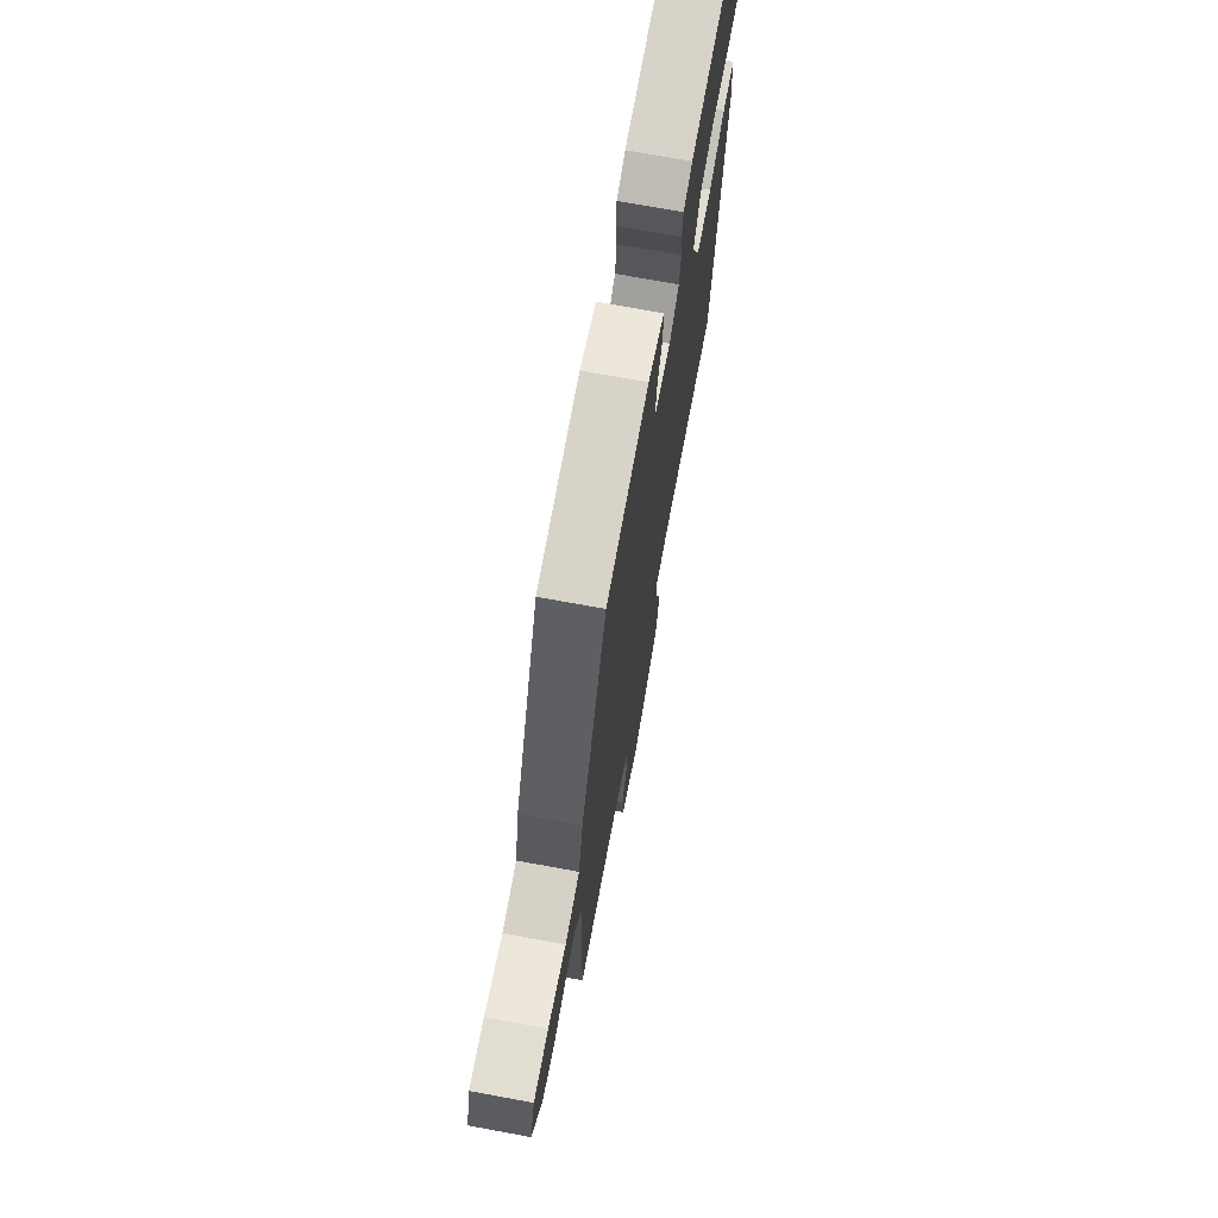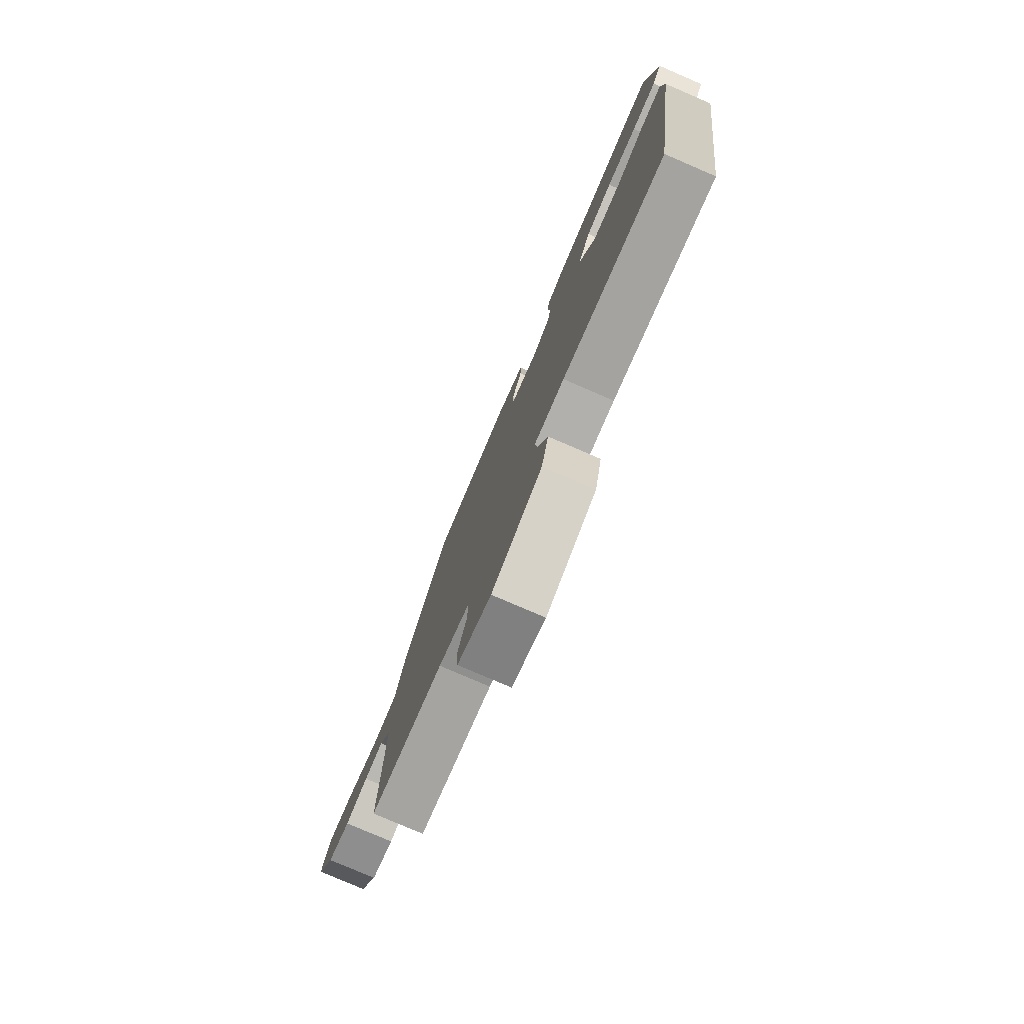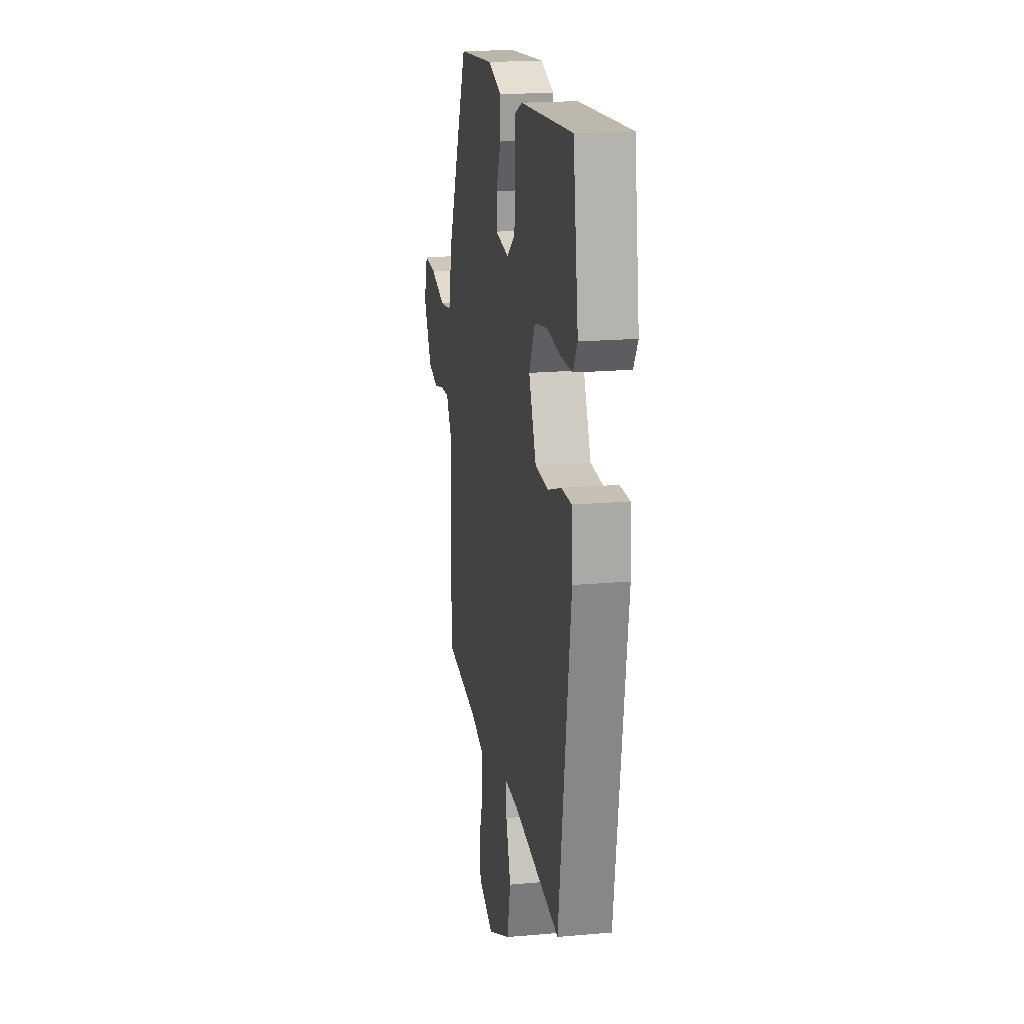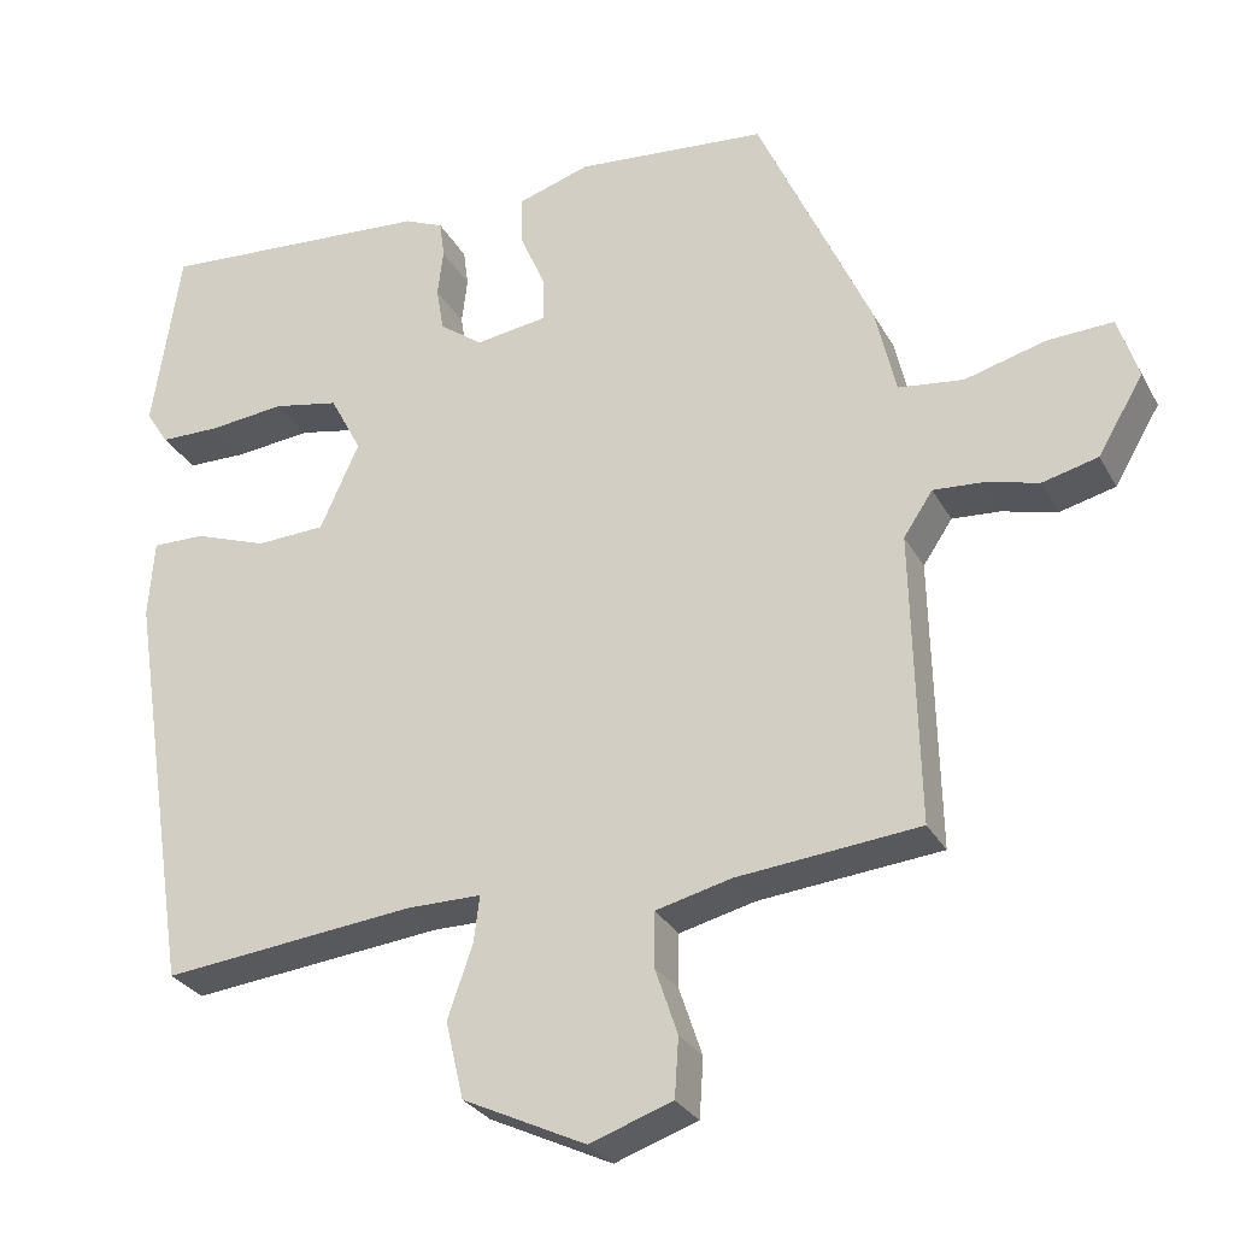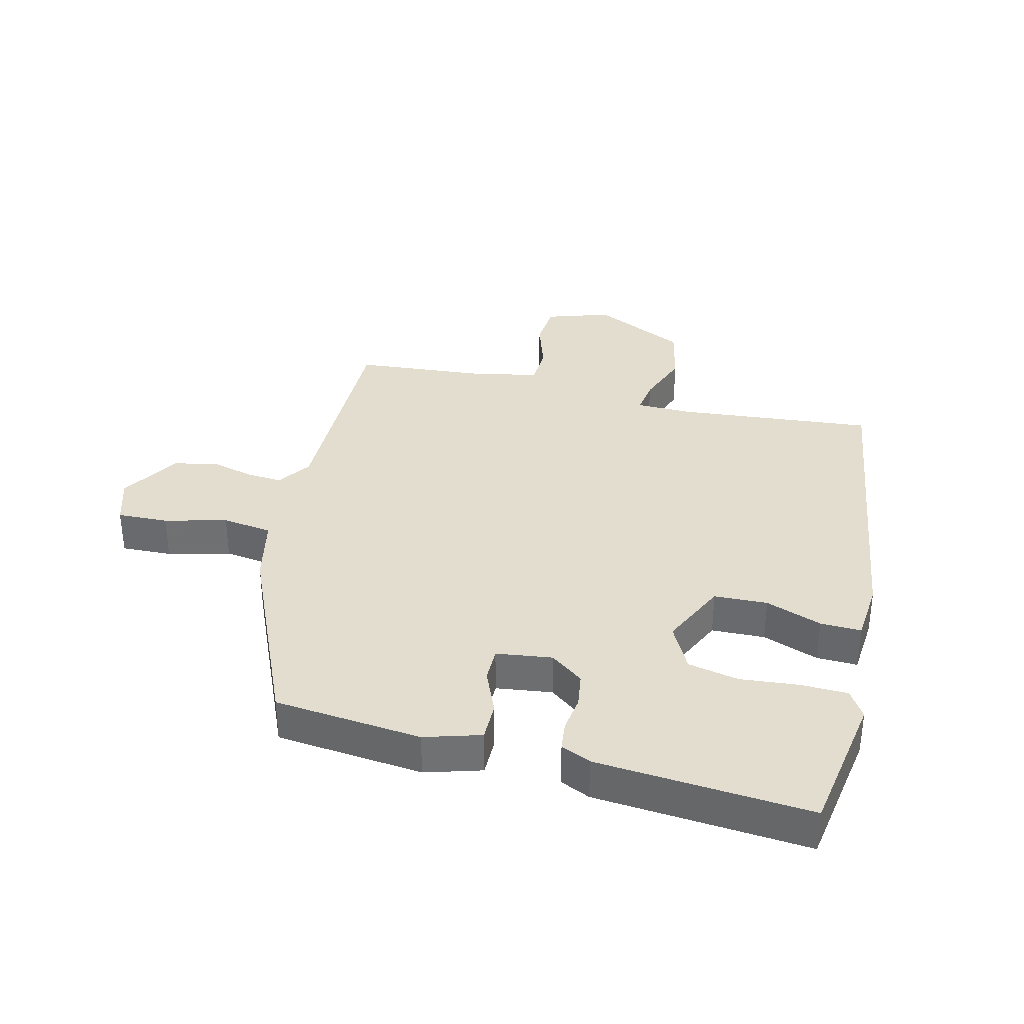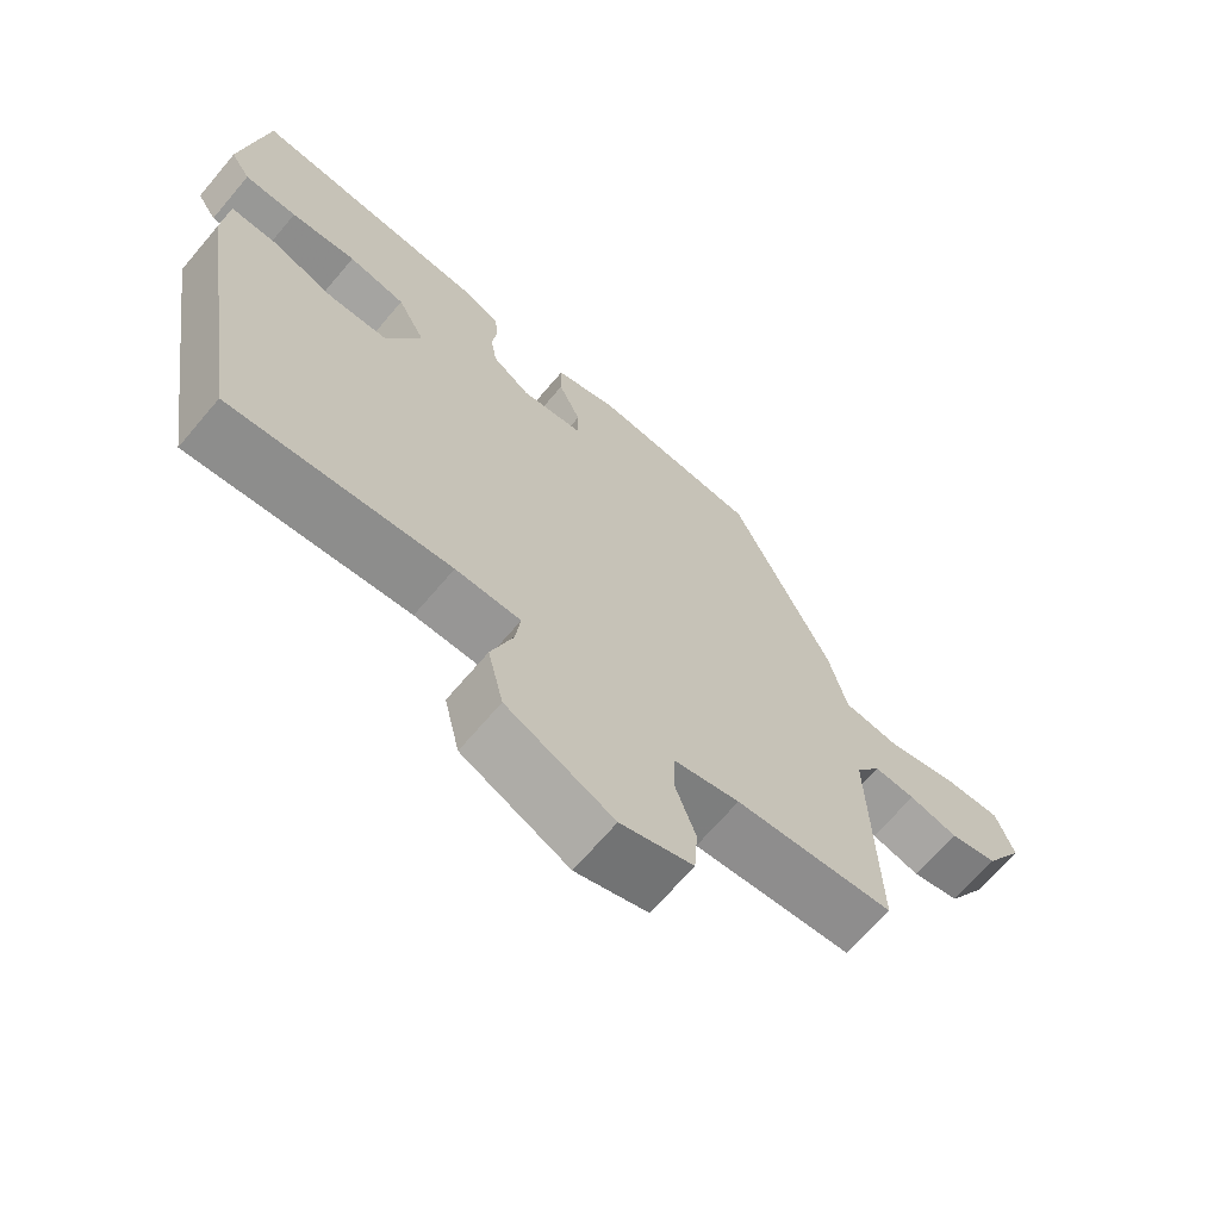
<metadata>
{"format":"obj","ext":"obj","renderer":"f3d","projection":"perspective","resolution":1024,"background":"white","views":[{"elev":71.4,"azim":-79.6,"up":"+Z"},{"elev":-78.8,"azim":66.7,"up":"+Z"},{"elev":19.0,"azim":80.5,"up":"+Z"},{"elev":-28.6,"azim":-156.3,"up":"+Z"},{"elev":35.0,"azim":14.6,"up":"+Y"},{"elev":-68.0,"azim":139.7,"up":"+Z"}]}
</metadata>
<code>
v -0.539 0.07 -0.5
v -0.531 0.07 -0.142
v -0.567 0.07 -0.088
v -0.625 0.07 -0.092
v -0.694 0.07 -0.109
v -0.762 0.07 -0.092
v -0.818 0.07 0.003
v -0.793 0.07 0.08
v -0.712 0.07 0.076
v -0.613 0.07 0.049
v -0.533 0.07 0.059
v -0.508 0.07 0.167
v -0.368 0.07 0.477
v -0.133 0.07 0.498
v -0.044 0.07 0.47
v -0.045 0.07 0.408
v -0.076 0.07 0.336
v -0.077 0.07 0.281
v 0.012 0.07 0.268
v 0.065 0.07 0.307
v 0.074 0.07 0.362
v 0.067 0.07 0.42
v 0.073 0.07 0.466
v 0.121 0.07 0.487
v 0.461 0.07 0.511
v 0.495 0.07 0.282
v 0.467 0.07 0.238
v 0.392 0.07 0.237
v 0.299 0.07 0.247
v 0.218 0.07 0.231
v 0.179 0.07 0.157
v 0.227 0.07 0.05
v 0.312 0.07 0.046
v 0.402 0.07 0.078
v 0.467 0.07 0.079
v 0.474 0.07 -0.018
v 0.396 0.07 -0.522
v 0.085 0.07 -0.489
v -0.007 0.07 -0.489
v 0 0.07 -0.546
v 0.031 0.07 -0.635
v 0.009 0.07 -0.73
v -0.142 0.07 -0.802
v -0.244 0.07 -0.767
v -0.249 0.07 -0.694
v -0.221 0.07 -0.611
v -0.222 0.07 -0.545
v -0.315 0.07 -0.522
v -0.539 0 -0.5
v -0.531 0 -0.142
v -0.567 0 -0.088
v -0.625 0 -0.092
v -0.694 0 -0.109
v -0.762 0 -0.092
v -0.818 0 0.003
v -0.793 0 0.08
v -0.712 0 0.076
v -0.613 0 0.049
v -0.533 0 0.059
v -0.508 0 0.167
v -0.368 0 0.477
v -0.133 0 0.498
v -0.044 0 0.47
v -0.045 0 0.408
v -0.076 0 0.336
v -0.077 0 0.281
v 0.012 0 0.268
v 0.065 0 0.307
v 0.074 0 0.362
v 0.067 0 0.42
v 0.073 0 0.466
v 0.121 0 0.487
v 0.461 0 0.511
v 0.495 0 0.282
v 0.467 0 0.238
v 0.392 0 0.237
v 0.299 0 0.247
v 0.218 0 0.231
v 0.179 0 0.157
v 0.227 0 0.05
v 0.312 0 0.046
v 0.402 0 0.078
v 0.467 0 0.079
v 0.474 0 -0.018
v 0.396 0 -0.522
v 0.085 0 -0.489
v -0.007 0 -0.489
v 0 0 -0.546
v 0.031 0 -0.635
v 0.009 0 -0.73
v -0.142 0 -0.802
v -0.244 0 -0.767
v -0.249 0 -0.694
v -0.221 0 -0.611
v -0.222 0 -0.545
v -0.315 0 -0.522
f 43 44 45 46
f 43 46 47
f 40 41 42 43
f 39 40 43 47
f 35 36 37 38
f 33 34 35 38
f 32 33 38 39
f 31 32 39 47
f 26 27 28 29
f 24 25 26 29
f 24 29 30
f 21 22 23 24
f 20 21 24 30
f 19 20 30 31
f 14 15 16 17
f 14 17 18
f 11 12 13 14
f 11 14 18
f 7 8 9 10
f 7 10 11
f 4 5 6 7
f 3 4 7 11
f 2 3 11 18
f 48 1 2 18
f 31 47 48
f 18 19 31 48
f 94 93 92 91
f 95 94 91
f 91 90 89 88
f 95 91 88 87
f 86 85 84 83
f 86 83 82 81
f 87 86 81 80
f 95 87 80 79
f 77 76 75 74
f 77 74 73 72
f 78 77 72
f 72 71 70 69
f 78 72 69 68
f 79 78 68 67
f 65 64 63 62
f 66 65 62
f 62 61 60 59
f 66 62 59
f 58 57 56 55
f 59 58 55
f 55 54 53 52
f 59 55 52 51
f 66 59 51 50
f 66 50 49 96
f 96 95 79
f 96 79 67 66
f 1 49 50 2
f 2 50 51 3
f 3 51 52 4
f 4 52 53 5
f 5 53 54 6
f 6 54 55 7
f 7 55 56 8
f 8 56 57 9
f 9 57 58 10
f 10 58 59 11
f 11 59 60 12
f 12 60 61 13
f 13 61 62 14
f 14 62 63 15
f 15 63 64 16
f 16 64 65 17
f 17 65 66 18
f 18 66 67 19
f 19 67 68 20
f 20 68 69 21
f 21 69 70 22
f 22 70 71 23
f 23 71 72 24
f 24 72 73 25
f 25 73 74 26
f 26 74 75 27
f 27 75 76 28
f 28 76 77 29
f 29 77 78 30
f 30 78 79 31
f 31 79 80 32
f 32 80 81 33
f 33 81 82 34
f 34 82 83 35
f 35 83 84 36
f 36 84 85 37
f 37 85 86 38
f 38 86 87 39
f 39 87 88 40
f 40 88 89 41
f 41 89 90 42
f 42 90 91 43
f 43 91 92 44
f 44 92 93 45
f 45 93 94 46
f 46 94 95 47
f 47 95 96 48
f 48 96 49 1

</code>
